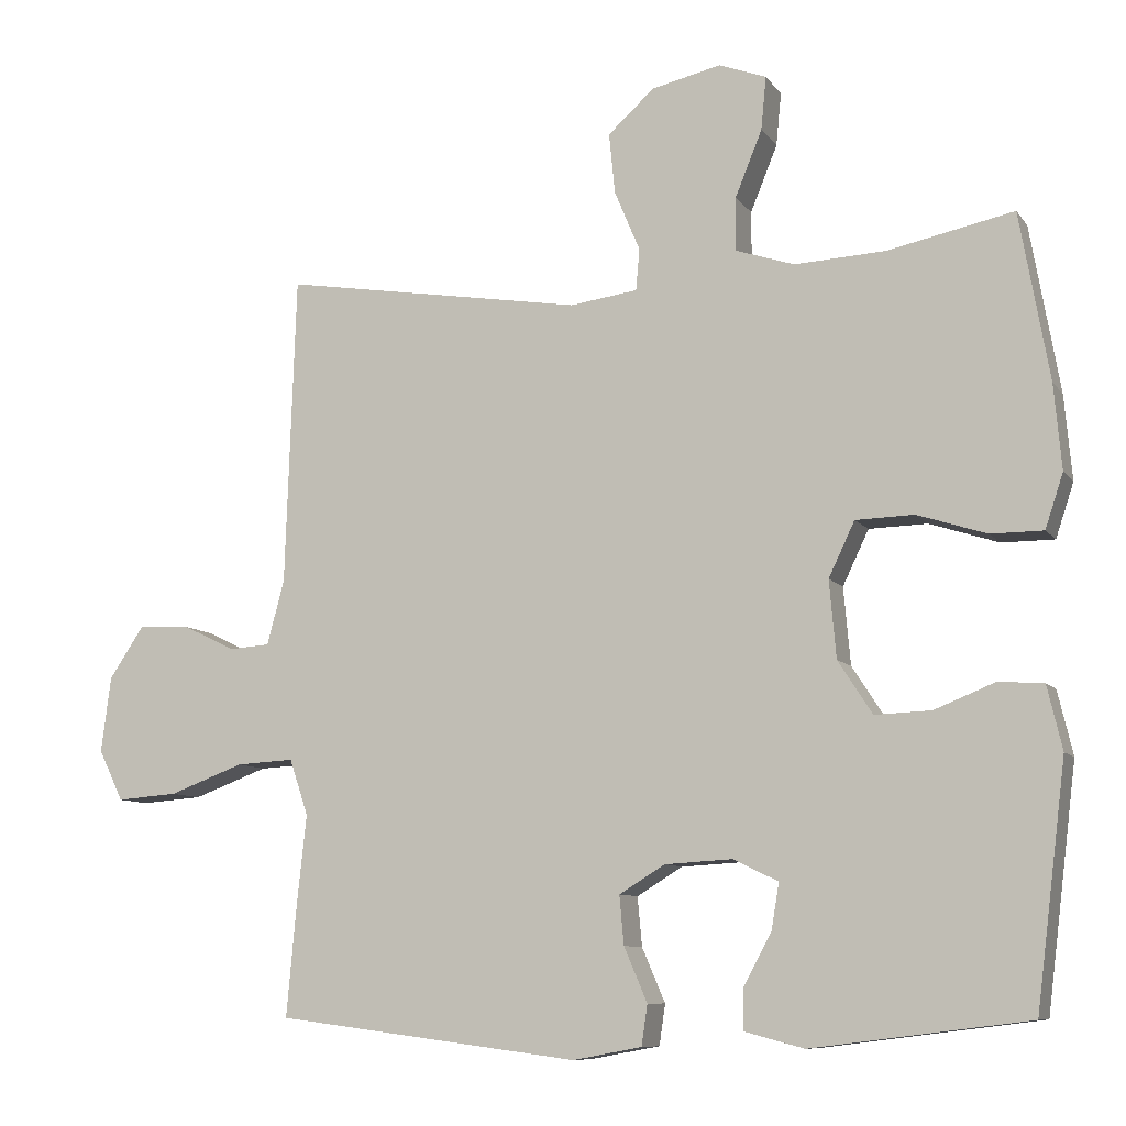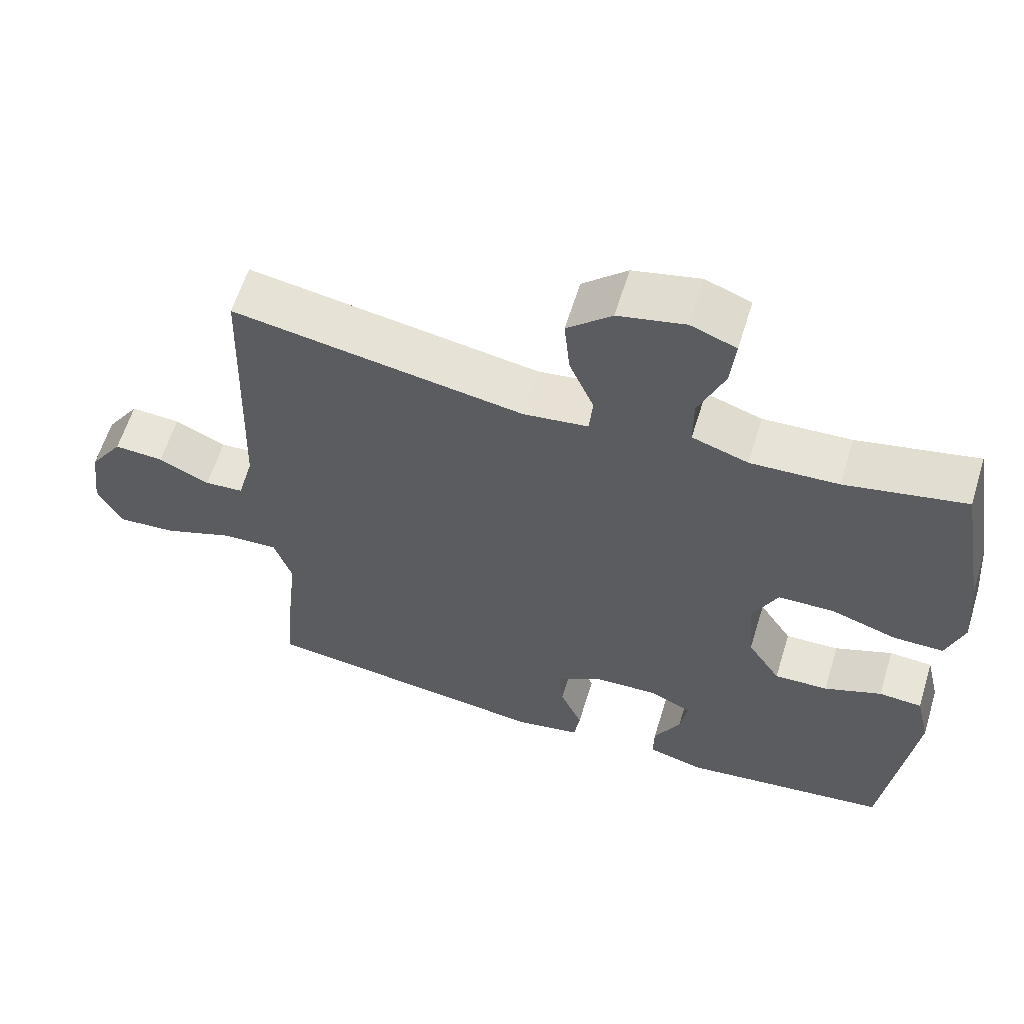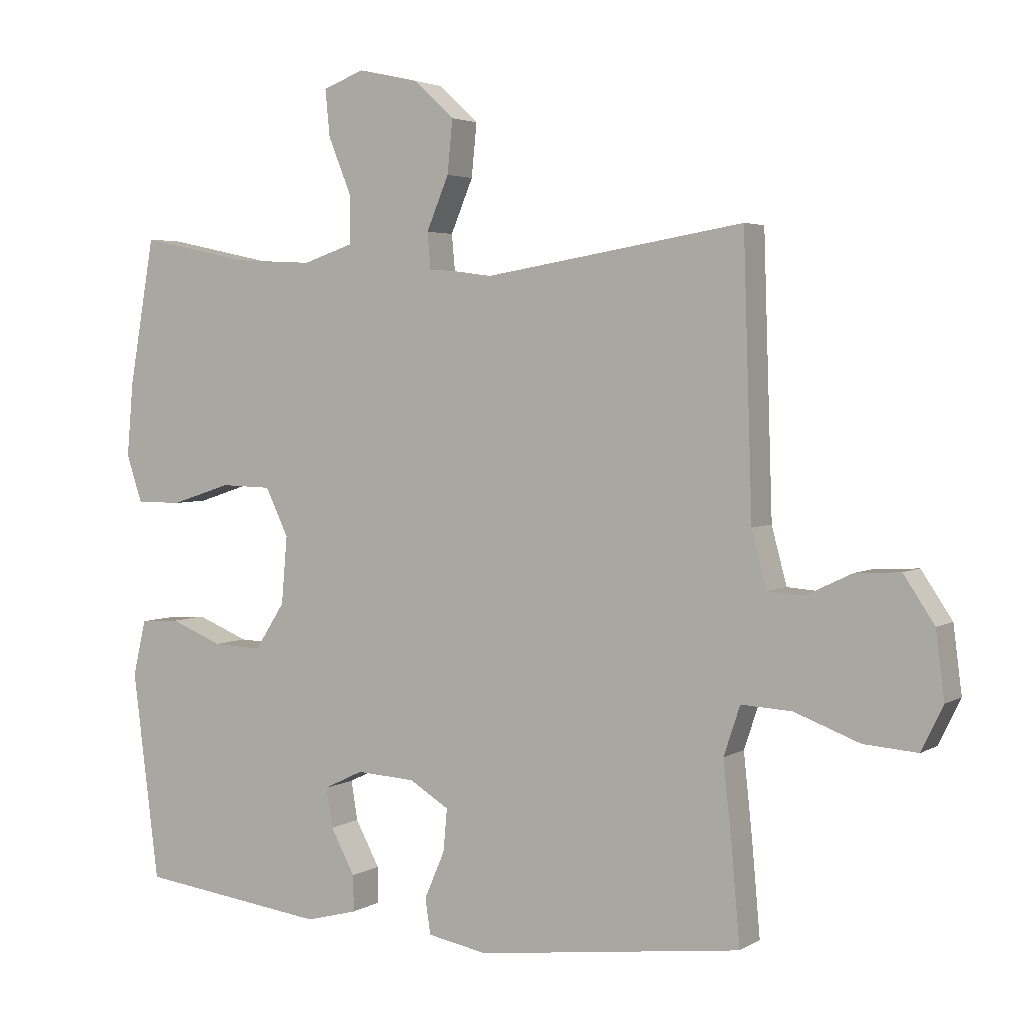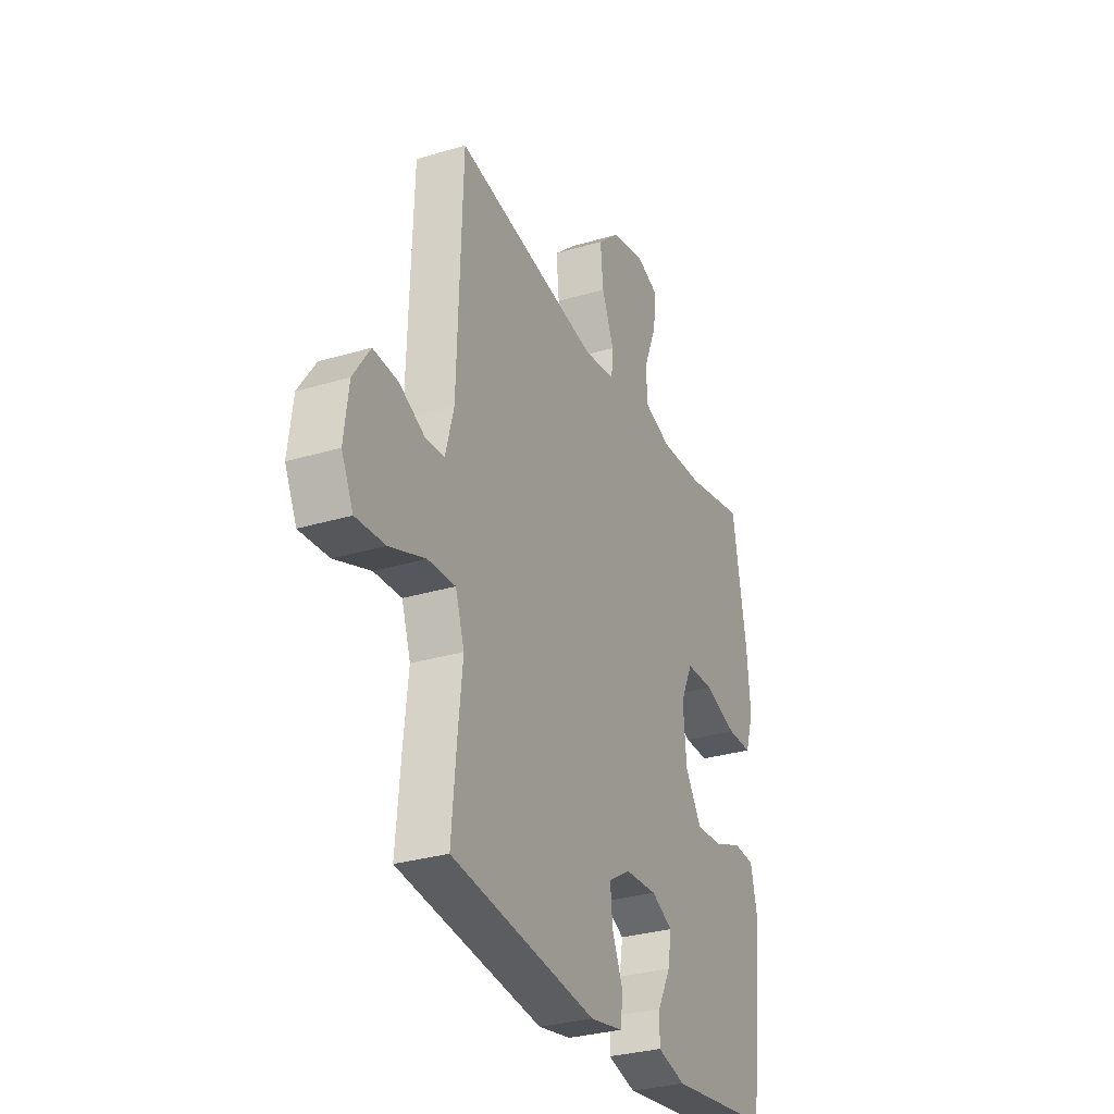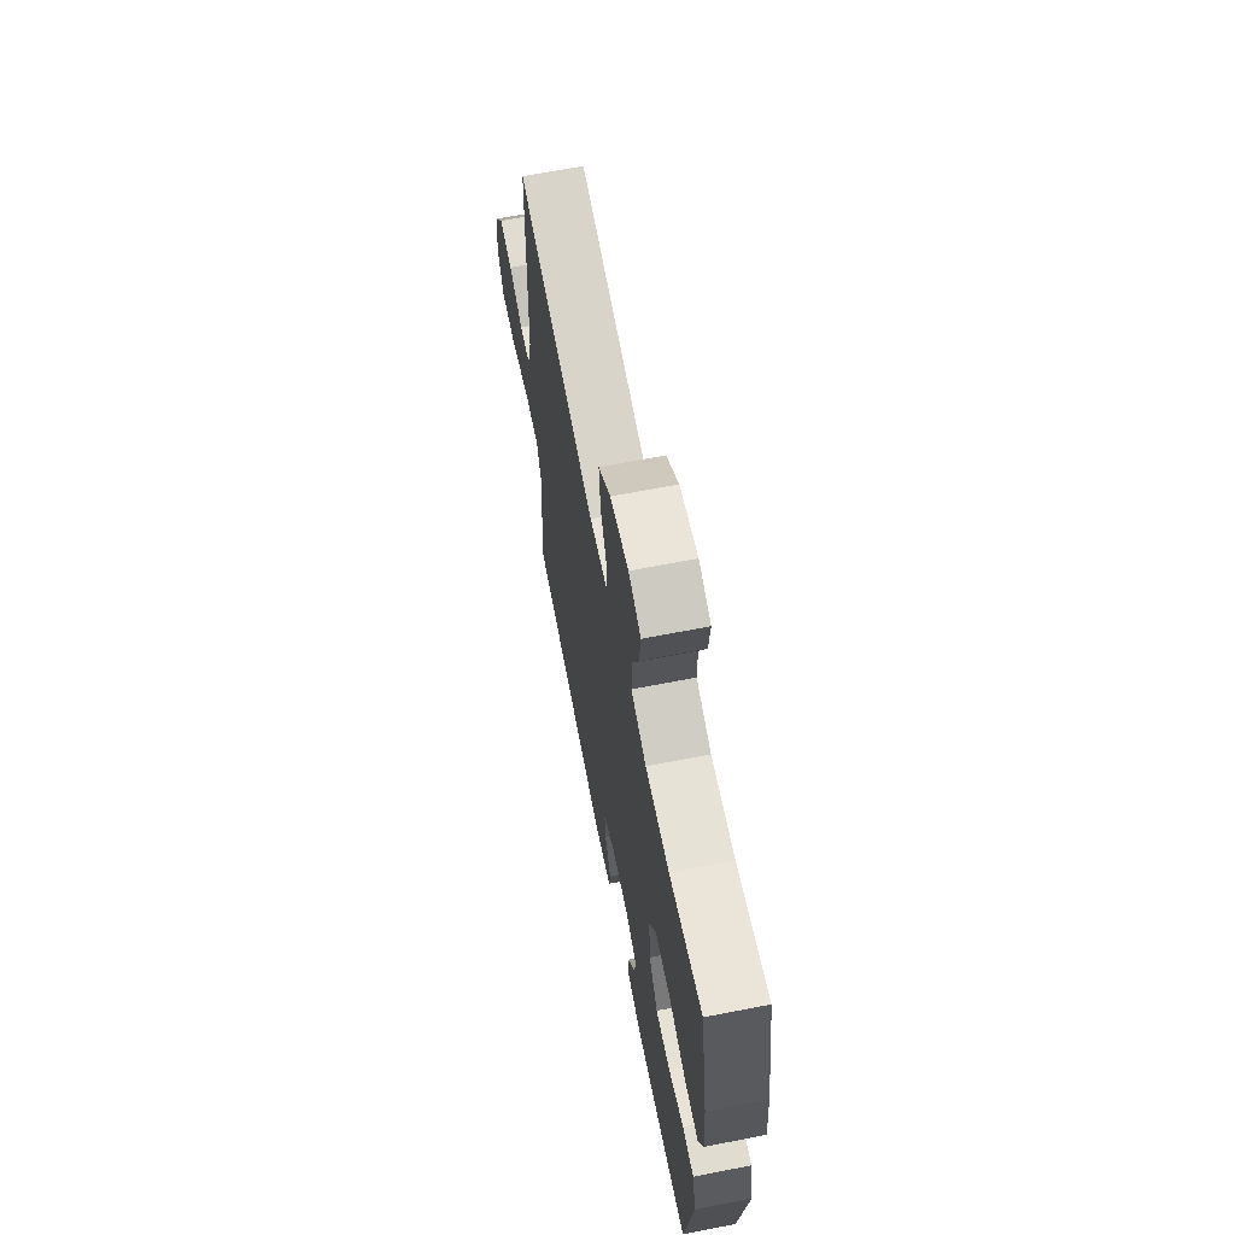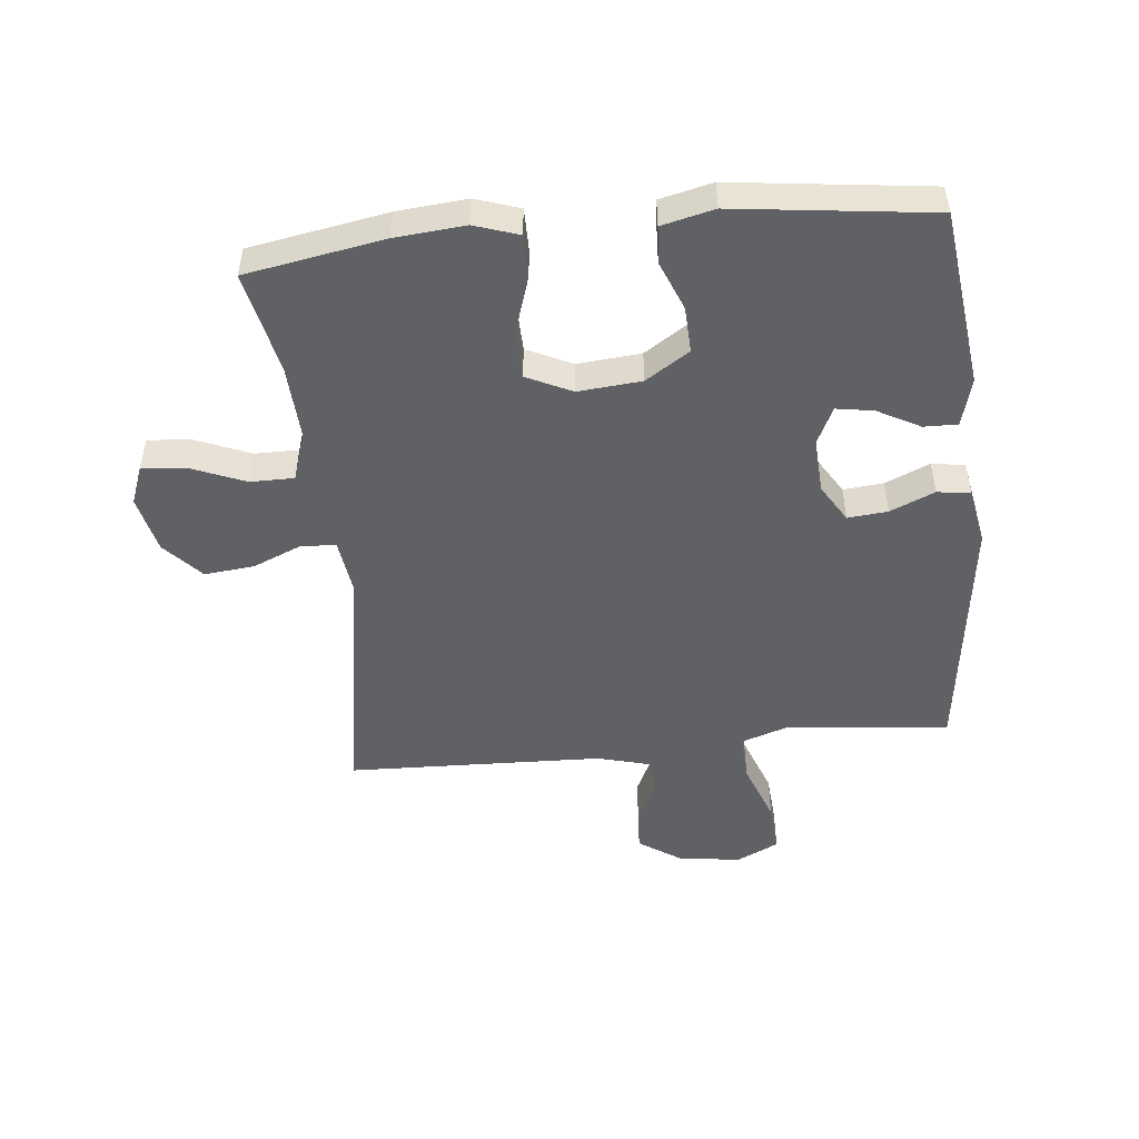
<metadata>
{"format":"obj","ext":"obj","renderer":"f3d","projection":"perspective","resolution":1024,"background":"white","views":[{"elev":-9.1,"azim":20.8,"up":"+Z"},{"elev":60.8,"azim":17.1,"up":"+Z"},{"elev":3.6,"azim":-151.0,"up":"+Z"},{"elev":-30.4,"azim":-66.5,"up":"+Z"},{"elev":66.1,"azim":78.9,"up":"+Z"},{"elev":-49.4,"azim":95.9,"up":"+Y"}]}
</metadata>
<code>
v -0.5 0.07 0.5
v -0.095 0.07 0.433
v -0.005 0.07 0.445
v 0 0.07 0.5
v -0.034 0.07 0.581
v -0.042 0.07 0.662
v 0.02 0.07 0.718
v 0.113 0.07 0.739
v 0.176 0.07 0.715
v 0.169 0.07 0.644
v 0.133 0.07 0.556
v 0.133 0.07 0.485
v 0.211 0.07 0.459
v 0.333 0.07 0.465
v 0.5 0.07 0.5
v 0.539 0.07 0.277
v 0.549 0.07 0.164
v 0.525 0.07 0.092
v 0.455 0.07 0.092
v 0.363 0.07 0.122
v 0.285 0.07 0.12
v 0.25 0.07 0.047
v 0.259 0.07 -0.056
v 0.305 0.07 -0.127
v 0.38 0.07 -0.124
v 0.46 0.07 -0.092
v 0.52 0.07 -0.096
v 0.54 0.07 -0.181
v 0.5 0.07 -0.5
v 0.211 0.07 -0.536
v 0.132 0.07 -0.515
v 0.133 0.07 -0.46
v 0.17 0.07 -0.391
v 0.18 0.07 -0.331
v 0.12 0.07 -0.302
v 0.03 0.07 -0.307
v -0.031 0.07 -0.344
v -0.025 0.07 -0.409
v 0.006 0.07 -0.481
v -0.002 0.07 -0.535
v -0.094 0.07 -0.552
v -0.5 0.07 -0.5
v -0.487 0.07 -0.354
v -0.474 0.07 -0.233
v -0.499 0.07 -0.158
v -0.576 0.07 -0.162
v -0.676 0.07 -0.199
v -0.758 0.07 -0.205
v -0.791 0.07 -0.137
v -0.778 0.07 -0.036
v -0.731 0.07 0.034
v -0.662 0.07 0.03
v -0.591 0.07 -0.004
v -0.537 0.07 0
v -0.514 0.07 0.086
v -0.5 0 0.5
v -0.095 0 0.433
v -0.005 0 0.445
v 0 0 0.5
v -0.034 0 0.581
v -0.042 0 0.662
v 0.02 0 0.718
v 0.113 0 0.739
v 0.176 0 0.715
v 0.169 0 0.644
v 0.133 0 0.556
v 0.133 0 0.485
v 0.211 0 0.459
v 0.333 0 0.465
v 0.5 0 0.5
v 0.539 0 0.277
v 0.549 0 0.164
v 0.525 0 0.092
v 0.455 0 0.092
v 0.363 0 0.122
v 0.285 0 0.12
v 0.25 0 0.047
v 0.259 0 -0.056
v 0.305 0 -0.127
v 0.38 0 -0.124
v 0.46 0 -0.092
v 0.52 0 -0.096
v 0.54 0 -0.181
v 0.5 0 -0.5
v 0.211 0 -0.536
v 0.132 0 -0.515
v 0.133 0 -0.46
v 0.17 0 -0.391
v 0.18 0 -0.331
v 0.12 0 -0.302
v 0.03 0 -0.307
v -0.031 0 -0.344
v -0.025 0 -0.409
v 0.006 0 -0.481
v -0.002 0 -0.535
v -0.094 0 -0.552
v -0.5 0 -0.5
v -0.487 0 -0.354
v -0.474 0 -0.233
v -0.499 0 -0.158
v -0.576 0 -0.162
v -0.676 0 -0.199
v -0.758 0 -0.205
v -0.791 0 -0.137
v -0.778 0 -0.036
v -0.731 0 0.034
v -0.662 0 0.03
v -0.591 0 -0.004
v -0.537 0 0
v -0.514 0 0.086
f 50 51 52 53
f 50 53 54
f 49 50 54
f 46 47 48 49
f 45 46 49 54
f 44 45 54 55
f 42 43 44
f 41 42 44
f 38 39 40 41
f 37 38 41 44
f 36 37 44 55
f 30 31 32 33
f 30 33 34
f 29 30 34
f 28 29 34
f 25 26 27 28
f 24 25 28 34
f 23 24 34 35
f 17 18 19 20
f 17 20 21
f 14 15 16 17
f 13 14 17 21
f 12 13 21 22
f 8 9 10 11
f 8 11 12
f 7 8 12
f 4 5 6 7
f 3 4 7 12
f 36 55 1 2
f 35 36 2 3
f 22 23 35
f 3 12 22 35
f 108 107 106 105
f 109 108 105
f 109 105 104
f 104 103 102 101
f 109 104 101 100
f 110 109 100 99
f 99 98 97
f 99 97 96
f 96 95 94 93
f 99 96 93 92
f 110 99 92 91
f 88 87 86 85
f 89 88 85
f 89 85 84
f 89 84 83
f 83 82 81 80
f 89 83 80 79
f 90 89 79 78
f 75 74 73 72
f 76 75 72
f 72 71 70 69
f 76 72 69 68
f 77 76 68 67
f 66 65 64 63
f 67 66 63
f 67 63 62
f 62 61 60 59
f 67 62 59 58
f 57 56 110 91
f 58 57 91 90
f 90 78 77
f 90 77 67 58
f 1 56 57 2
f 2 57 58 3
f 3 58 59 4
f 4 59 60 5
f 5 60 61 6
f 6 61 62 7
f 7 62 63 8
f 8 63 64 9
f 9 64 65 10
f 10 65 66 11
f 11 66 67 12
f 12 67 68 13
f 13 68 69 14
f 14 69 70 15
f 15 70 71 16
f 16 71 72 17
f 17 72 73 18
f 18 73 74 19
f 19 74 75 20
f 20 75 76 21
f 21 76 77 22
f 22 77 78 23
f 23 78 79 24
f 24 79 80 25
f 25 80 81 26
f 26 81 82 27
f 27 82 83 28
f 28 83 84 29
f 29 84 85 30
f 30 85 86 31
f 31 86 87 32
f 32 87 88 33
f 33 88 89 34
f 34 89 90 35
f 35 90 91 36
f 36 91 92 37
f 37 92 93 38
f 38 93 94 39
f 39 94 95 40
f 40 95 96 41
f 41 96 97 42
f 42 97 98 43
f 43 98 99 44
f 44 99 100 45
f 45 100 101 46
f 46 101 102 47
f 47 102 103 48
f 48 103 104 49
f 49 104 105 50
f 50 105 106 51
f 51 106 107 52
f 52 107 108 53
f 53 108 109 54
f 54 109 110 55
f 55 110 56 1

</code>
